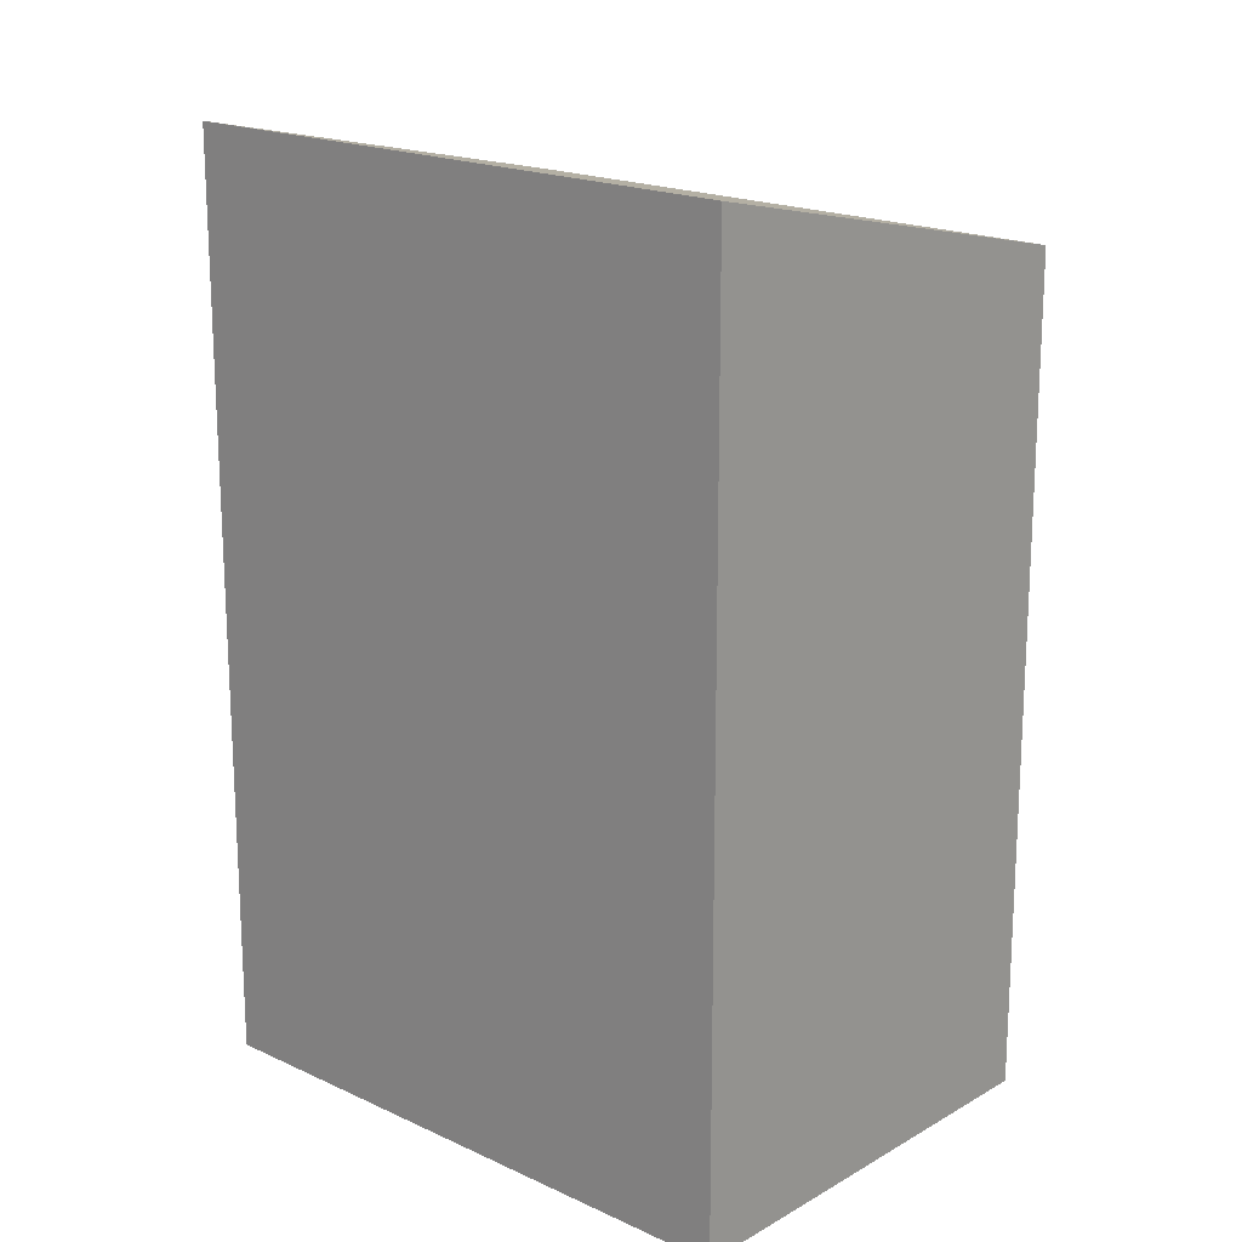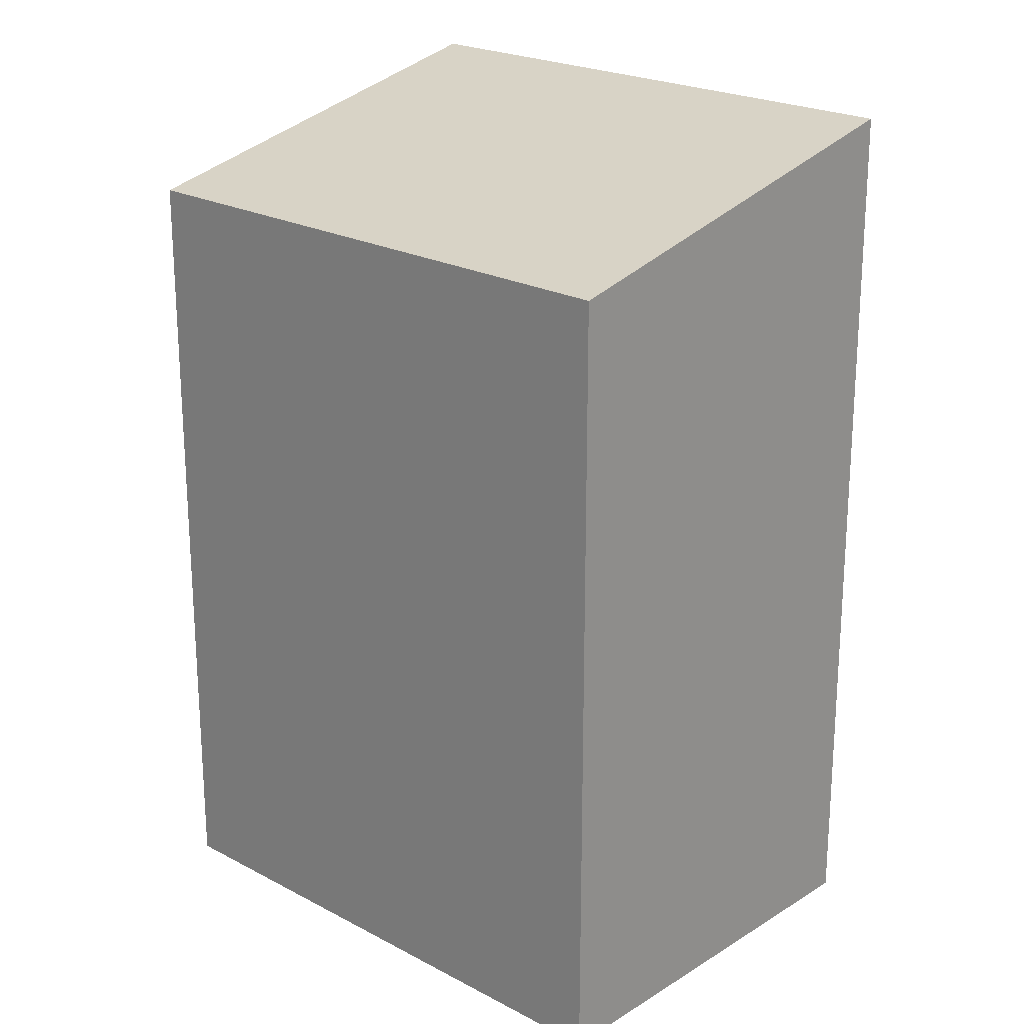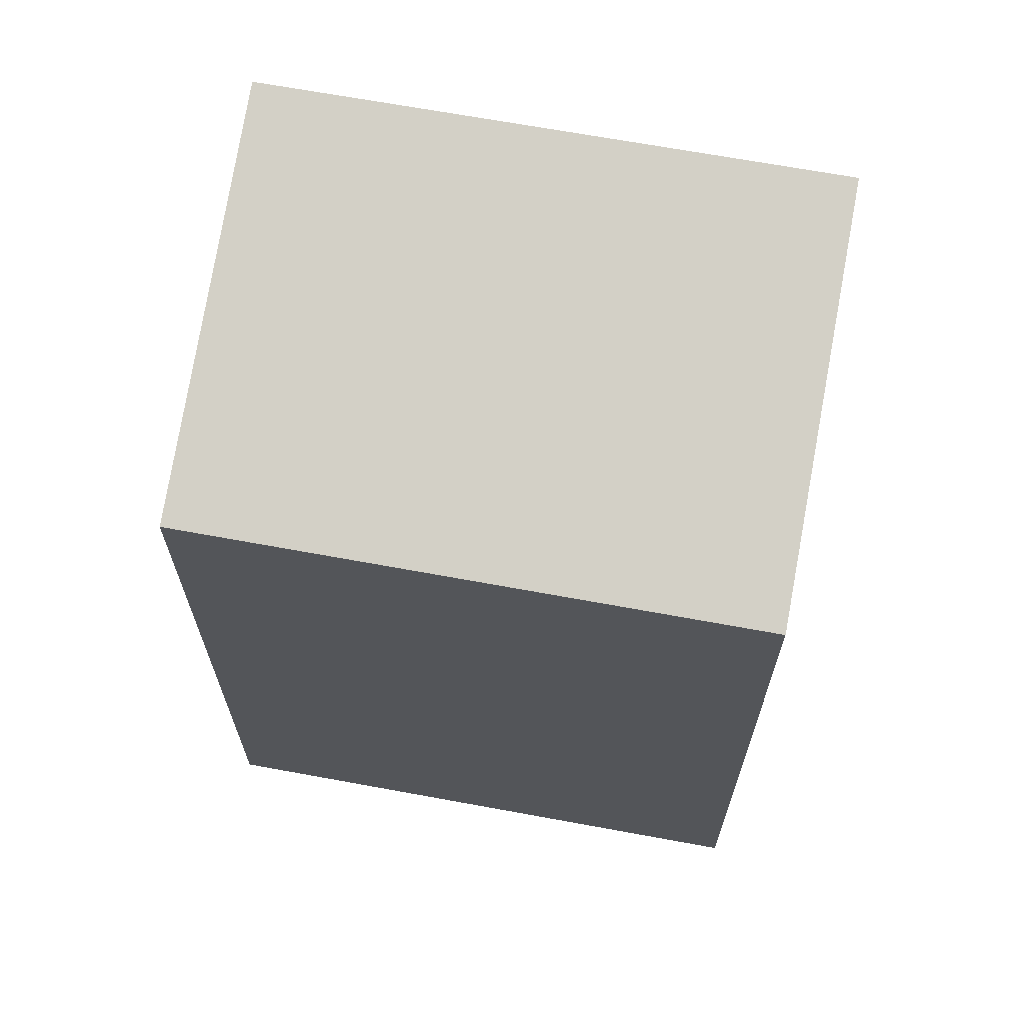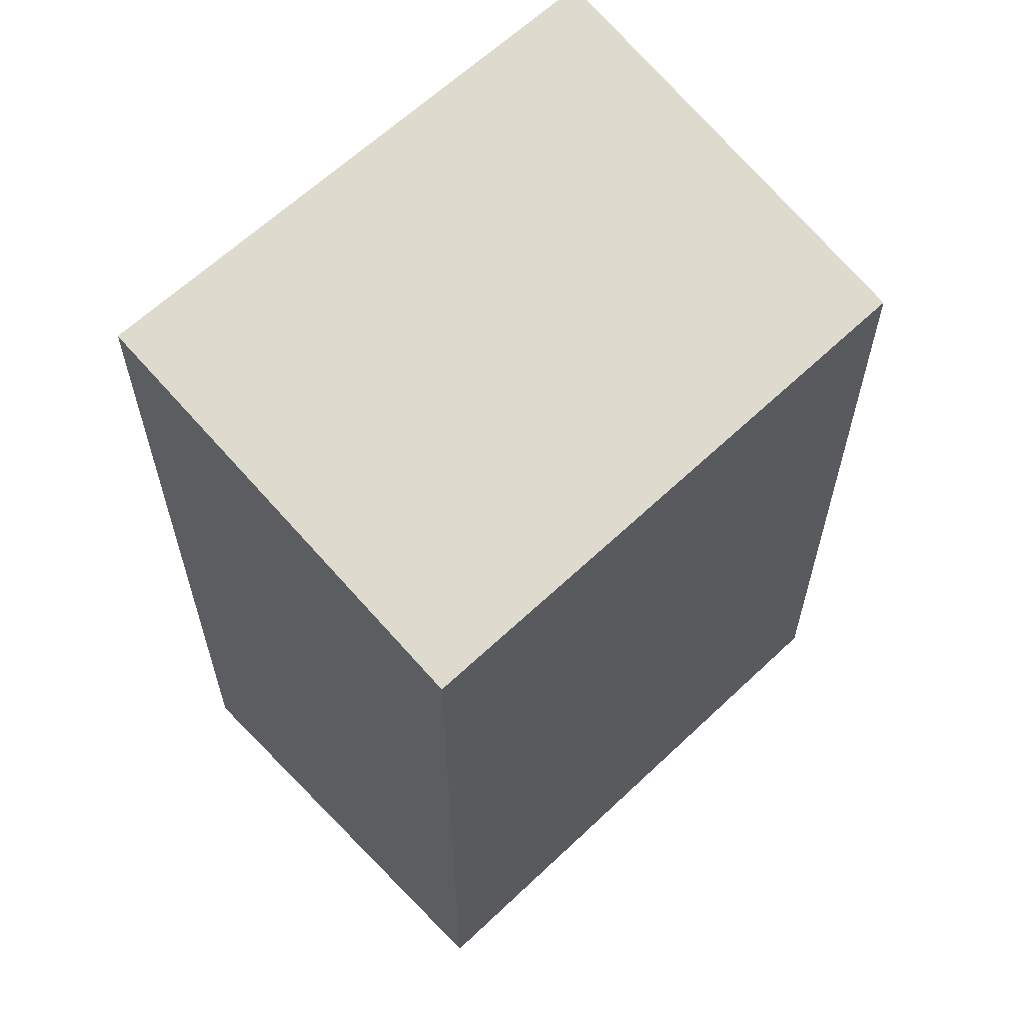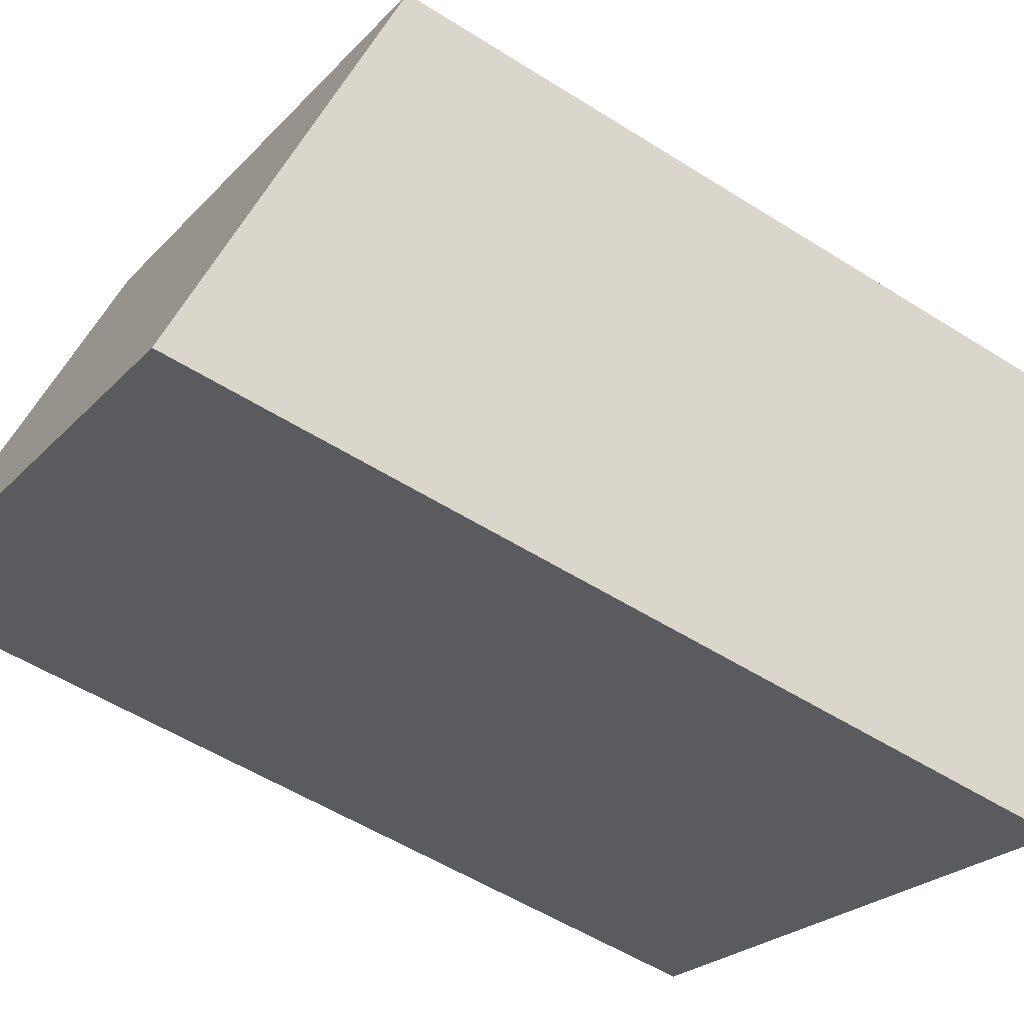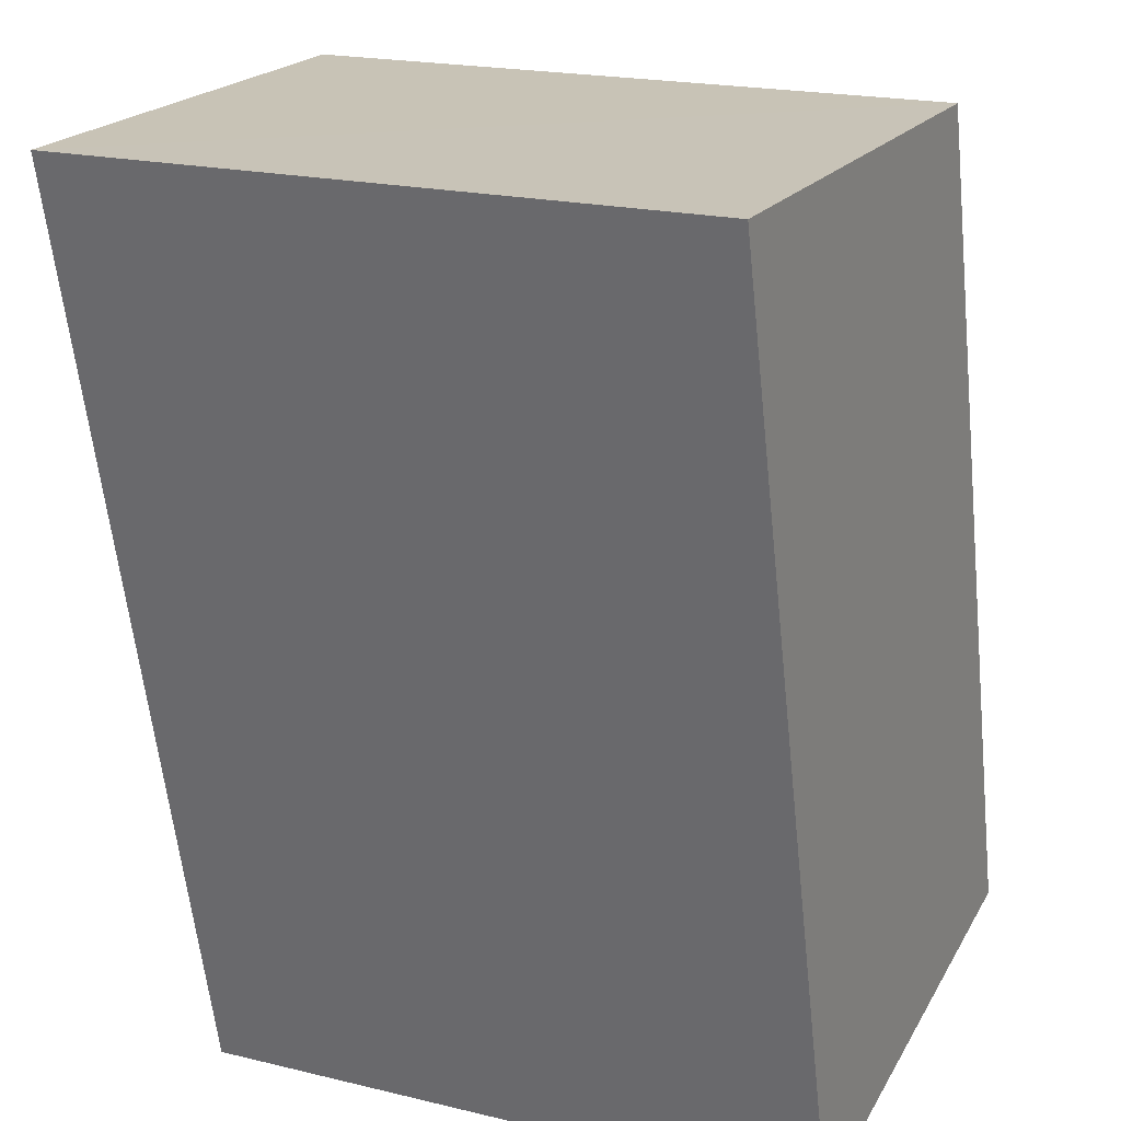
<metadata>
{"format":"obj","ext":"obj","renderer":"f3d","projection":"perspective","resolution":1024,"background":"white","views":[{"elev":18.6,"azim":-163.1,"up":"+Y"},{"elev":22.2,"azim":17.7,"up":"+Y"},{"elev":67.7,"azim":-14.7,"up":"+Y"},{"elev":62.7,"azim":-69.0,"up":"+Y"},{"elev":-53.0,"azim":-124.3,"up":"+Z"},{"elev":-59.1,"azim":-174.0,"up":"+Z"}]}
</metadata>
<code>
v  0 8.935 5.471e-16
v  8.03 9.998 -1.578
v  2.055 9.998 -4.382
v  5.974 8.934 2.805
v  8.03 9.662e-17 -1.578
v  2.055 2.683e-16 -4.382
v  0 0 0
v  5.974 -1.718e-16 2.805
g defaultobject
f 1 2 3
f 2 1 4
f 5 3 2
f 3 5 6
f 6 1 3
f 1 6 7
f 7 4 1
f 4 7 8
f 4 5 2
f 5 4 8
f 5 7 6
f 7 5 8

</code>
